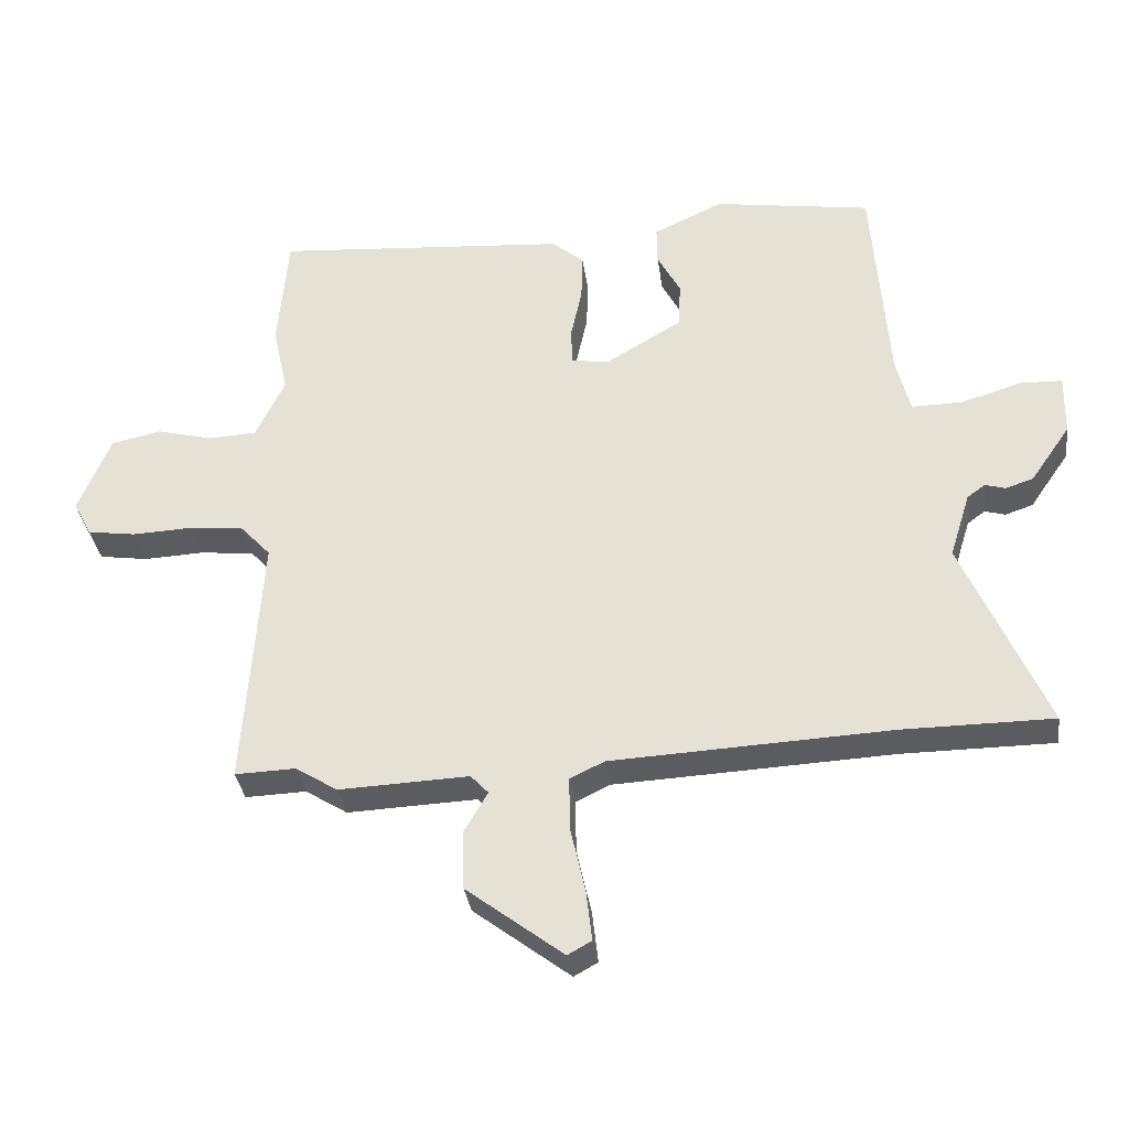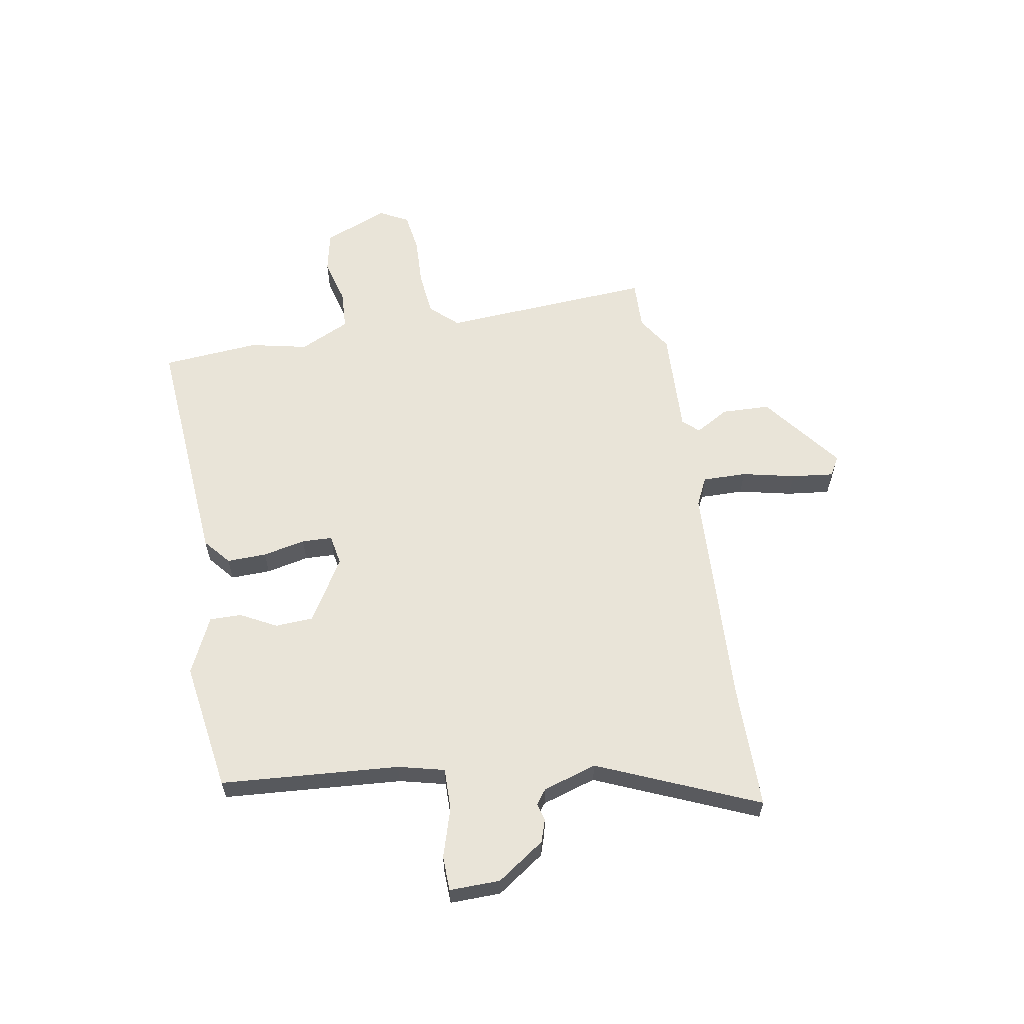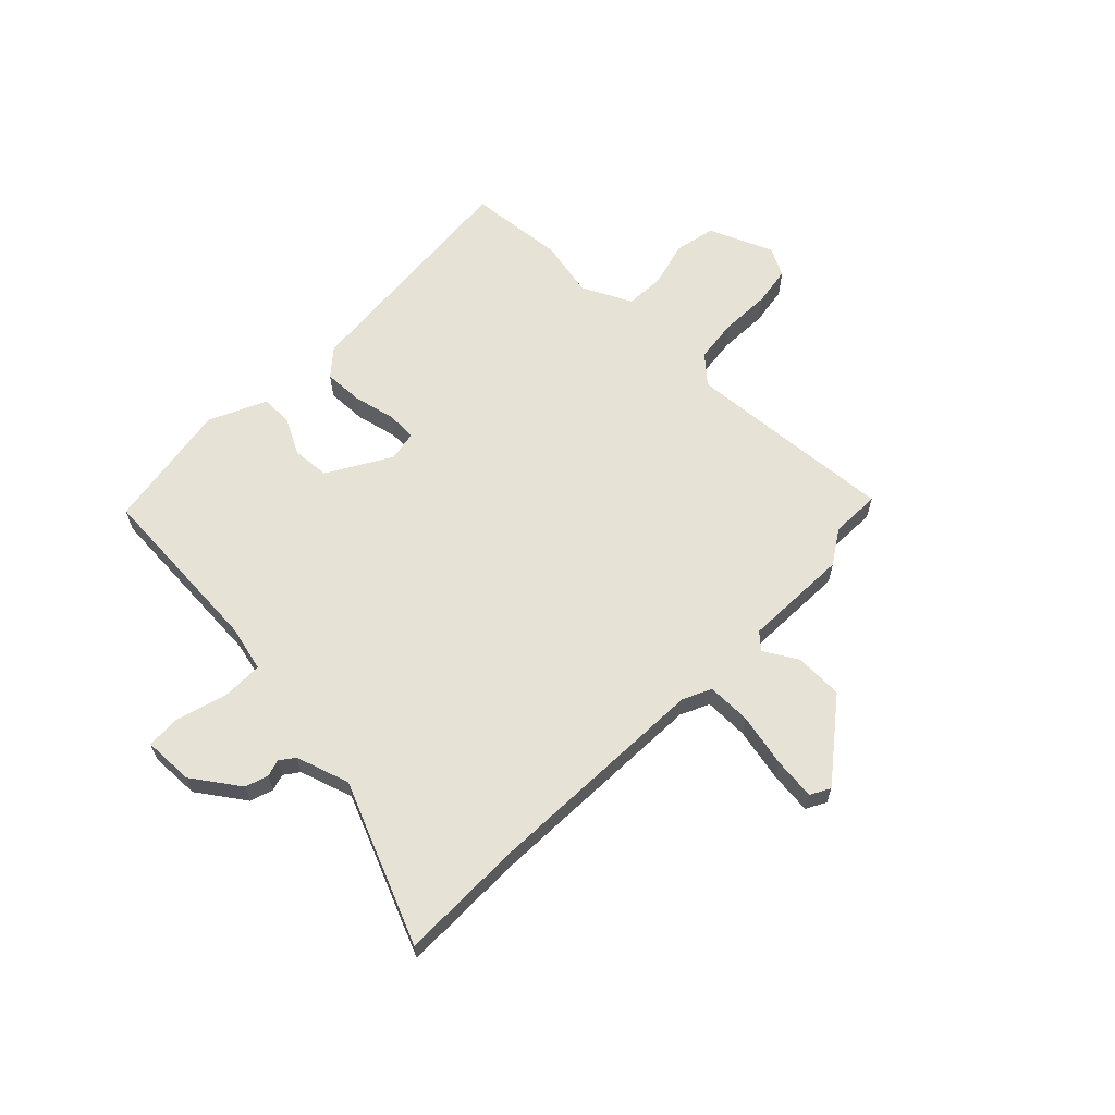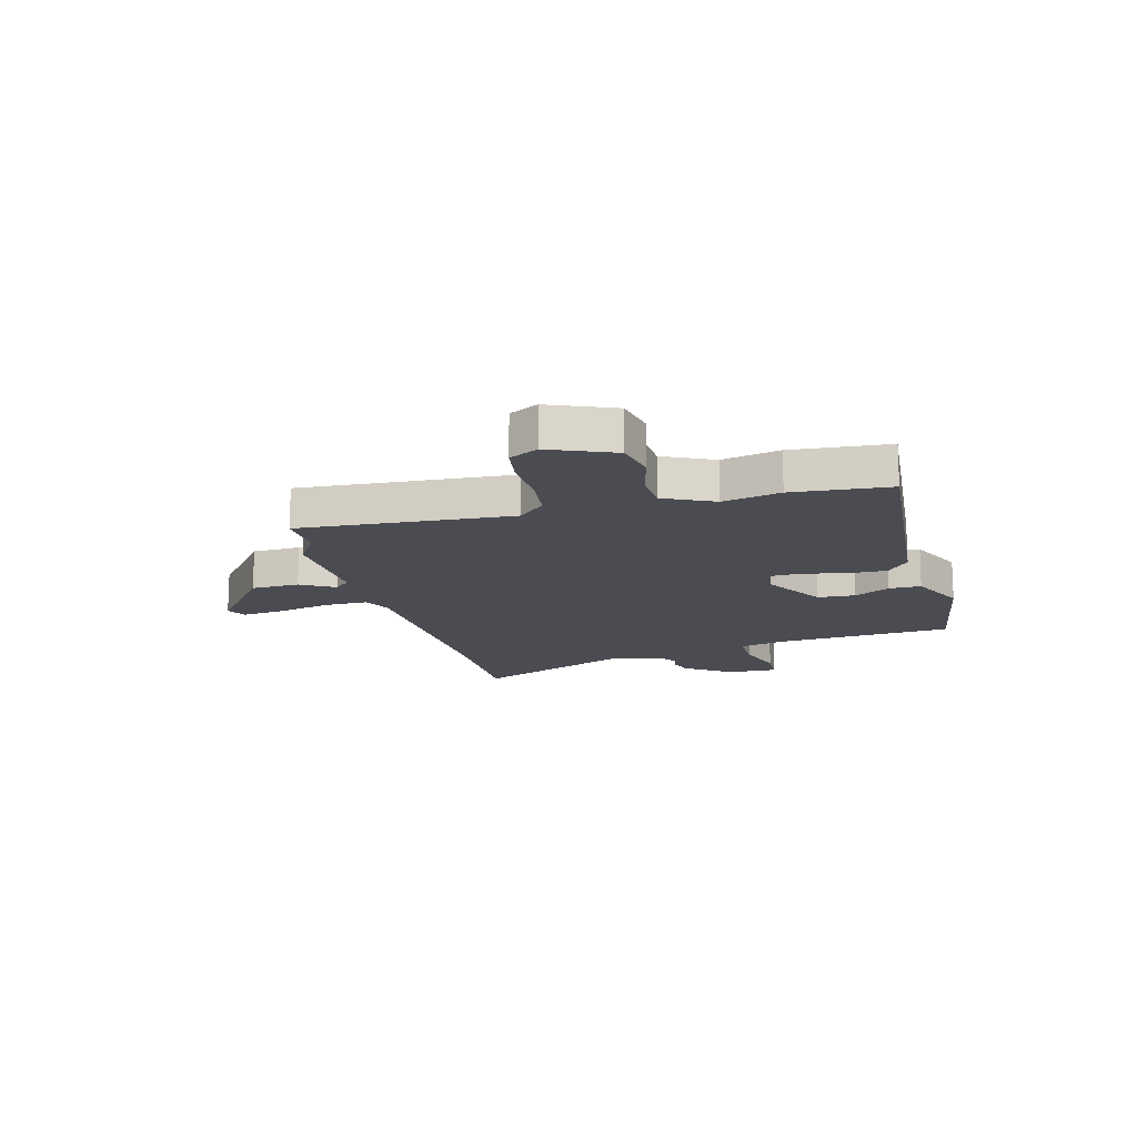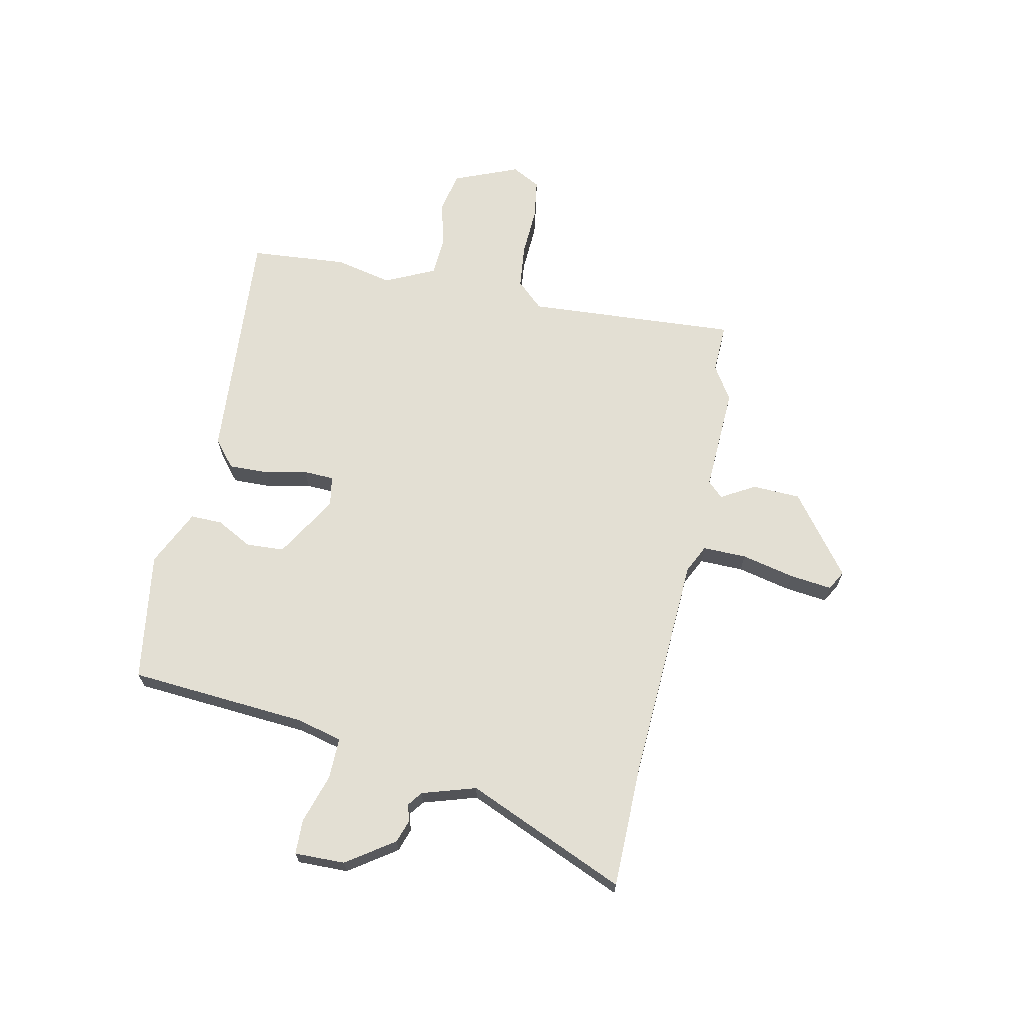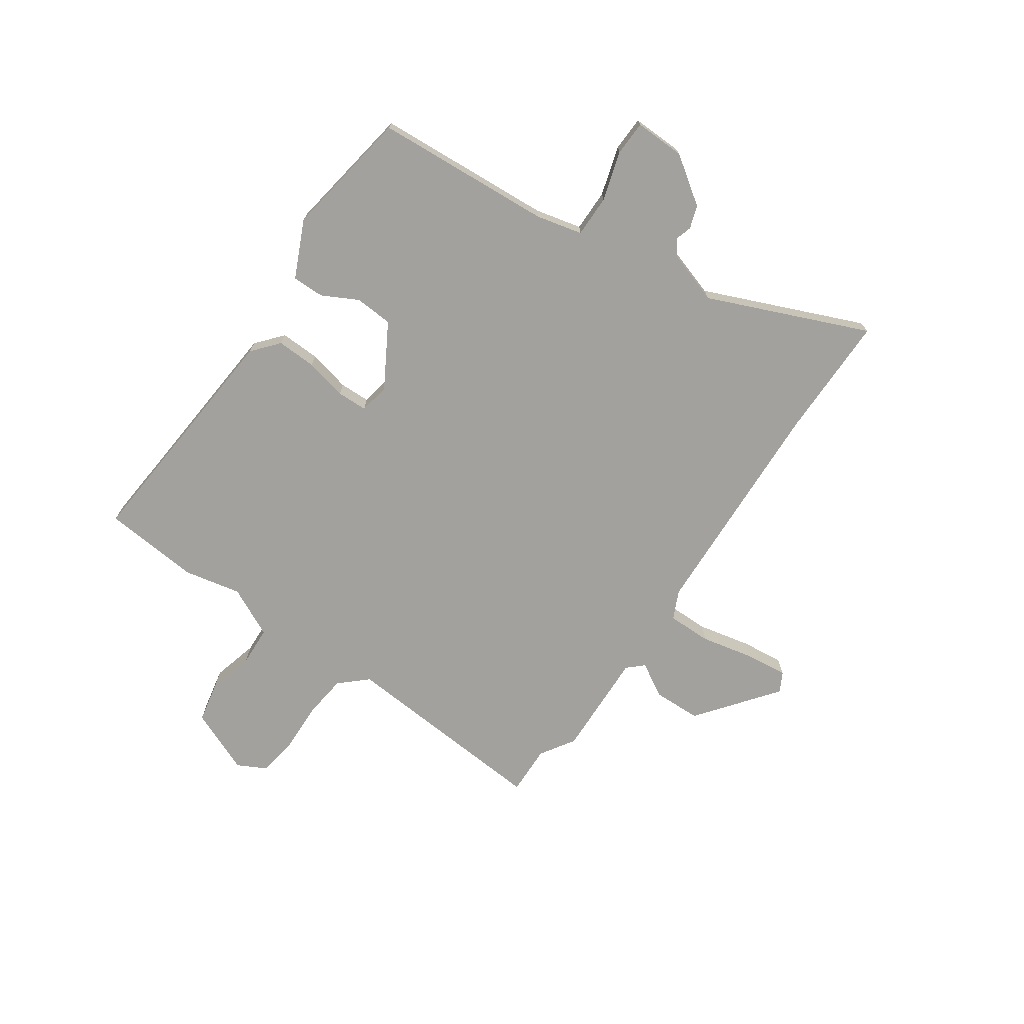
<metadata>
{"format":"obj","ext":"obj","renderer":"f3d","projection":"perspective","resolution":1024,"background":"white","views":[{"elev":-33.9,"azim":7.6,"up":"+Z"},{"elev":60.0,"azim":80.2,"up":"+Y"},{"elev":62.9,"azim":133.9,"up":"+Y"},{"elev":-15.3,"azim":-75.3,"up":"+Y"},{"elev":66.9,"azim":102.0,"up":"+Y"},{"elev":-72.1,"azim":55.0,"up":"+Y"}]}
</metadata>
<code>
v 0.671 0.07 -0.499
v 0.443 0.07 -0.5
v 0.023 0.07 -0.52
v -0.029 0.07 -0.545
v -0.028 0.07 -0.626
v -0.006 0.07 -0.724
v 0.003 0.07 -0.802
v -0.033 0.07 -0.822
v -0.179 0.07 -0.71
v -0.182 0.07 -0.621
v -0.146 0.07 -0.559
v -0.173 0.07 -0.53
v -0.369 0.07 -0.538
v -0.432 0.07 -0.498
v -0.524 0.07 -0.501
v -0.498 0.07 -0.111
v -0.544 0.07 -0.061
v -0.626 0.07 -0.052
v -0.718 0.07 -0.056
v -0.791 0.07 -0.045
v -0.819 0.07 0.008
v -0.77 0.07 0.127
v -0.694 0.07 0.143
v -0.609 0.07 0.121
v -0.536 0.07 0.125
v -0.492 0.07 0.217
v -0.515 0.07 0.323
v -0.5 0.07 0.502
v -0.055 0.07 0.467
v -0.006 0.07 0.426
v -0.008 0.07 0.353
v -0.025 0.07 0.275
v -0.023 0.07 0.219
v 0.033 0.07 0.209
v 0.149 0.07 0.278
v 0.153 0.07 0.348
v 0.118 0.07 0.414
v 0.117 0.07 0.473
v 0.222 0.07 0.522
v 0.461 0.07 0.485
v 0.485 0.07 0.157
v 0.506 0.07 0.072
v 0.583 0.07 0.073
v 0.674 0.07 0.101
v 0.738 0.07 0.099
v 0.736 0.07 0.006
v 0.676 0.07 -0.081
v 0.634 0.07 -0.095
v 0.603 0.07 -0.086
v 0.576 0.07 -0.106
v 0.545 0.07 -0.205
v 0.671 0 -0.499
v 0.443 0 -0.5
v 0.023 0 -0.52
v -0.029 0 -0.545
v -0.028 0 -0.626
v -0.006 0 -0.724
v 0.003 0 -0.802
v -0.033 0 -0.822
v -0.179 0 -0.71
v -0.182 0 -0.621
v -0.146 0 -0.559
v -0.173 0 -0.53
v -0.369 0 -0.538
v -0.432 0 -0.498
v -0.524 0 -0.501
v -0.498 0 -0.111
v -0.544 0 -0.061
v -0.626 0 -0.052
v -0.718 0 -0.056
v -0.791 0 -0.045
v -0.819 0 0.008
v -0.77 0 0.127
v -0.694 0 0.143
v -0.609 0 0.121
v -0.536 0 0.125
v -0.492 0 0.217
v -0.515 0 0.323
v -0.5 0 0.502
v -0.055 0 0.467
v -0.006 0 0.426
v -0.008 0 0.353
v -0.025 0 0.275
v -0.023 0 0.219
v 0.033 0 0.209
v 0.149 0 0.278
v 0.153 0 0.348
v 0.118 0 0.414
v 0.117 0 0.473
v 0.222 0 0.522
v 0.461 0 0.485
v 0.485 0 0.157
v 0.506 0 0.072
v 0.583 0 0.073
v 0.674 0 0.101
v 0.738 0 0.099
v 0.736 0 0.006
v 0.676 0 -0.081
v 0.634 0 -0.095
v 0.603 0 -0.086
v 0.576 0 -0.106
v 0.545 0 -0.205
f 47 48 49
f 46 47 49
f 45 46 49
f 44 45 49
f 43 44 49
f 42 43 49 50
f 39 40 41
f 38 39 41
f 37 38 41
f 36 37 41
f 35 36 41 42
f 42 50 51
f 35 42 51
f 34 35 51
f 30 31 32
f 29 30 32
f 28 29 32
f 27 28 32
f 26 27 32
f 25 26 32 33
f 22 23 24
f 21 22 24
f 20 21 24
f 19 20 24
f 18 19 24
f 17 18 24 25
f 51 1 2
f 34 51 2
f 33 34 2
f 25 33 2
f 17 25 2
f 16 17 2
f 9 10 11
f 8 9 11
f 7 8 11
f 6 7 11
f 5 6 11
f 4 5 11 12
f 3 4 12
f 16 2 3
f 12 13 14
f 3 12 14
f 16 3 14
f 14 15 16
f 100 99 98
f 100 98 97
f 100 97 96
f 100 96 95
f 100 95 94
f 101 100 94 93
f 92 91 90
f 92 90 89
f 92 89 88
f 92 88 87
f 93 92 87 86
f 102 101 93
f 102 93 86
f 102 86 85
f 83 82 81
f 83 81 80
f 83 80 79
f 83 79 78
f 83 78 77
f 84 83 77 76
f 75 74 73
f 75 73 72
f 75 72 71
f 75 71 70
f 75 70 69
f 76 75 69 68
f 53 52 102
f 53 102 85
f 53 85 84
f 53 84 76
f 53 76 68
f 53 68 67
f 62 61 60
f 62 60 59
f 62 59 58
f 62 58 57
f 62 57 56
f 63 62 56 55
f 63 55 54
f 54 53 67
f 65 64 63
f 65 63 54
f 65 54 67
f 67 66 65
f 1 52 53 2
f 2 53 54 3
f 3 54 55 4
f 4 55 56 5
f 5 56 57 6
f 6 57 58 7
f 7 58 59 8
f 8 59 60 9
f 9 60 61 10
f 10 61 62 11
f 11 62 63 12
f 12 63 64 13
f 13 64 65 14
f 14 65 66 15
f 15 66 67 16
f 16 67 68 17
f 17 68 69 18
f 18 69 70 19
f 19 70 71 20
f 20 71 72 21
f 21 72 73 22
f 22 73 74 23
f 23 74 75 24
f 24 75 76 25
f 25 76 77 26
f 26 77 78 27
f 27 78 79 28
f 28 79 80 29
f 29 80 81 30
f 30 81 82 31
f 31 82 83 32
f 32 83 84 33
f 33 84 85 34
f 34 85 86 35
f 35 86 87 36
f 36 87 88 37
f 37 88 89 38
f 38 89 90 39
f 39 90 91 40
f 40 91 92 41
f 41 92 93 42
f 42 93 94 43
f 43 94 95 44
f 44 95 96 45
f 45 96 97 46
f 46 97 98 47
f 47 98 99 48
f 48 99 100 49
f 49 100 101 50
f 50 101 102 51
f 51 102 52 1

</code>
